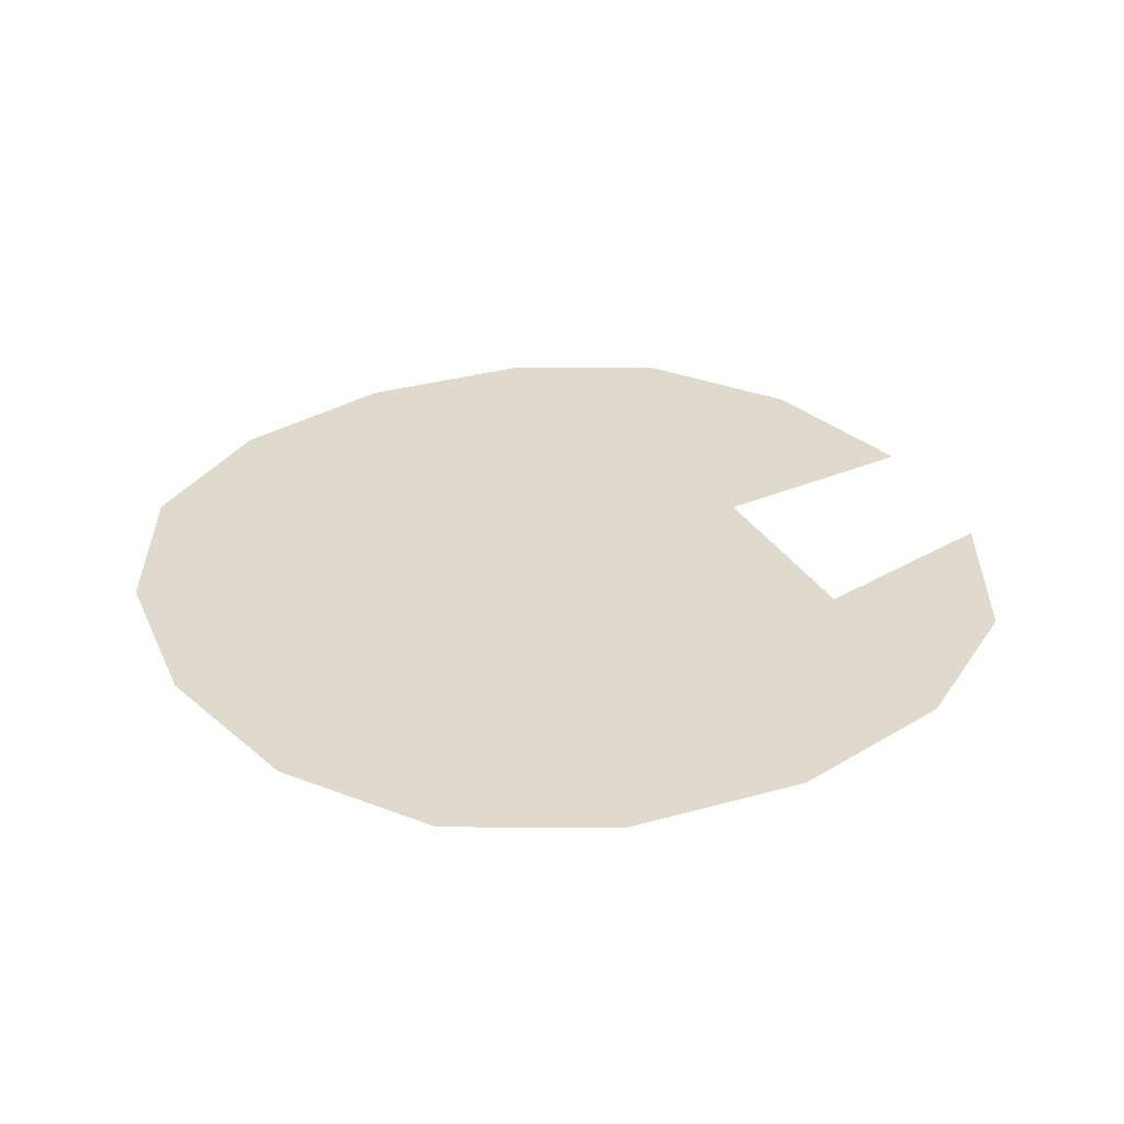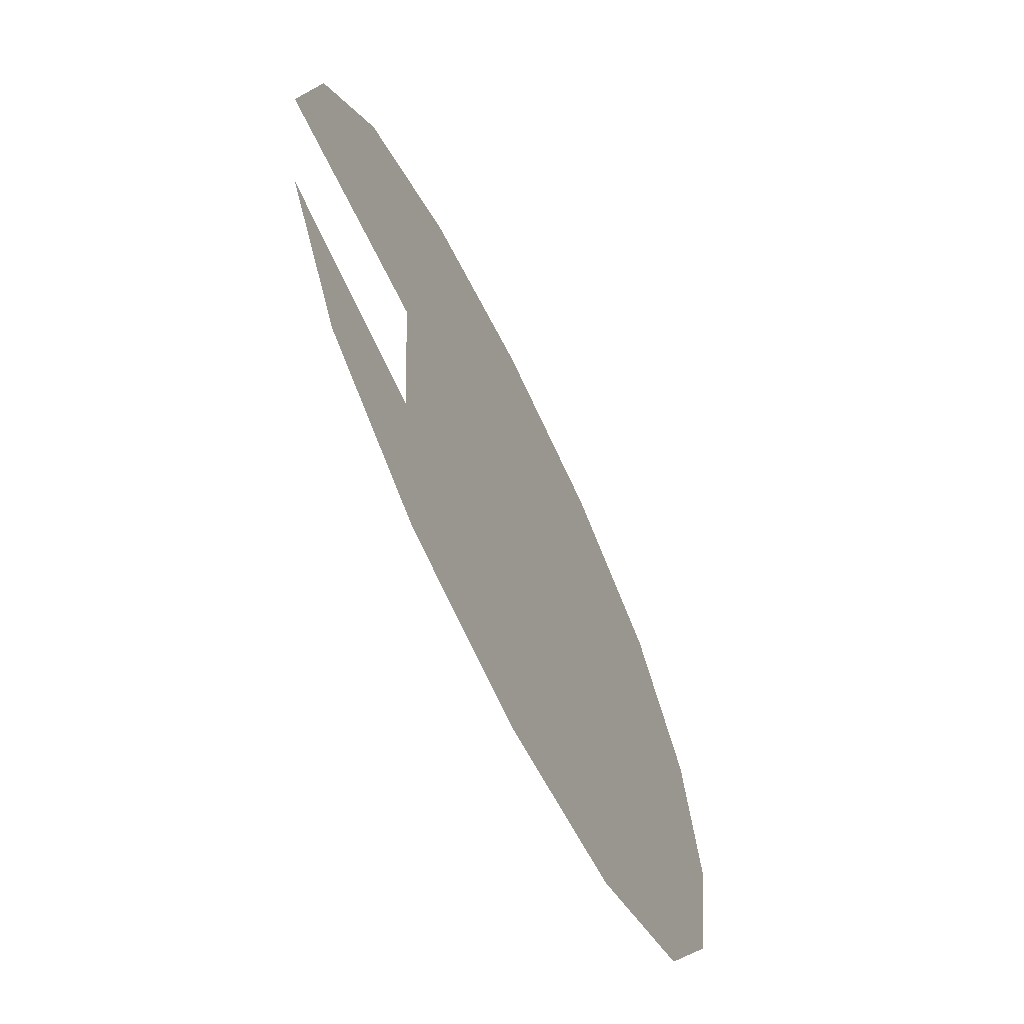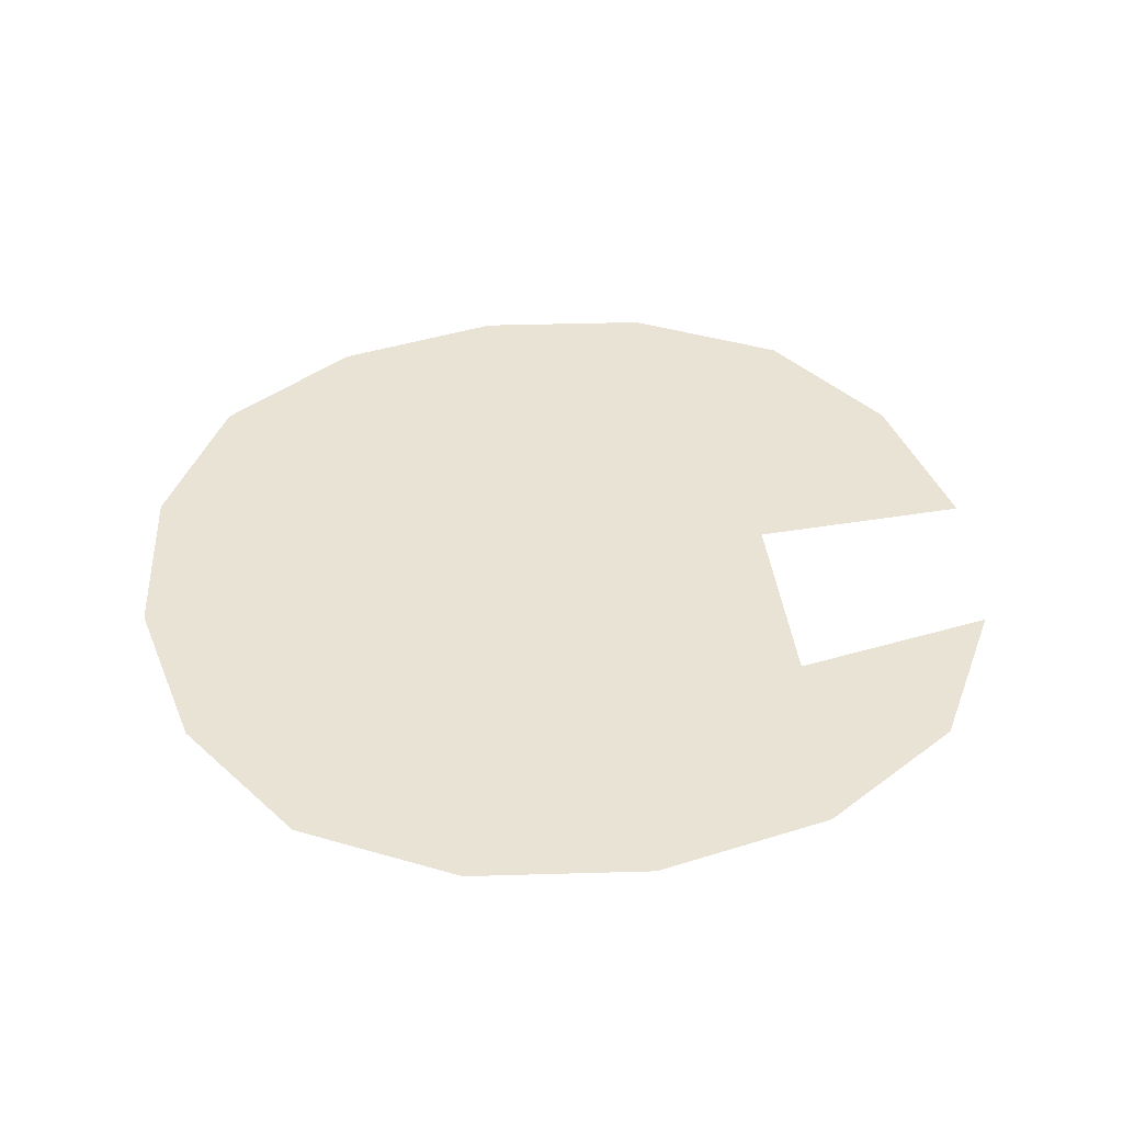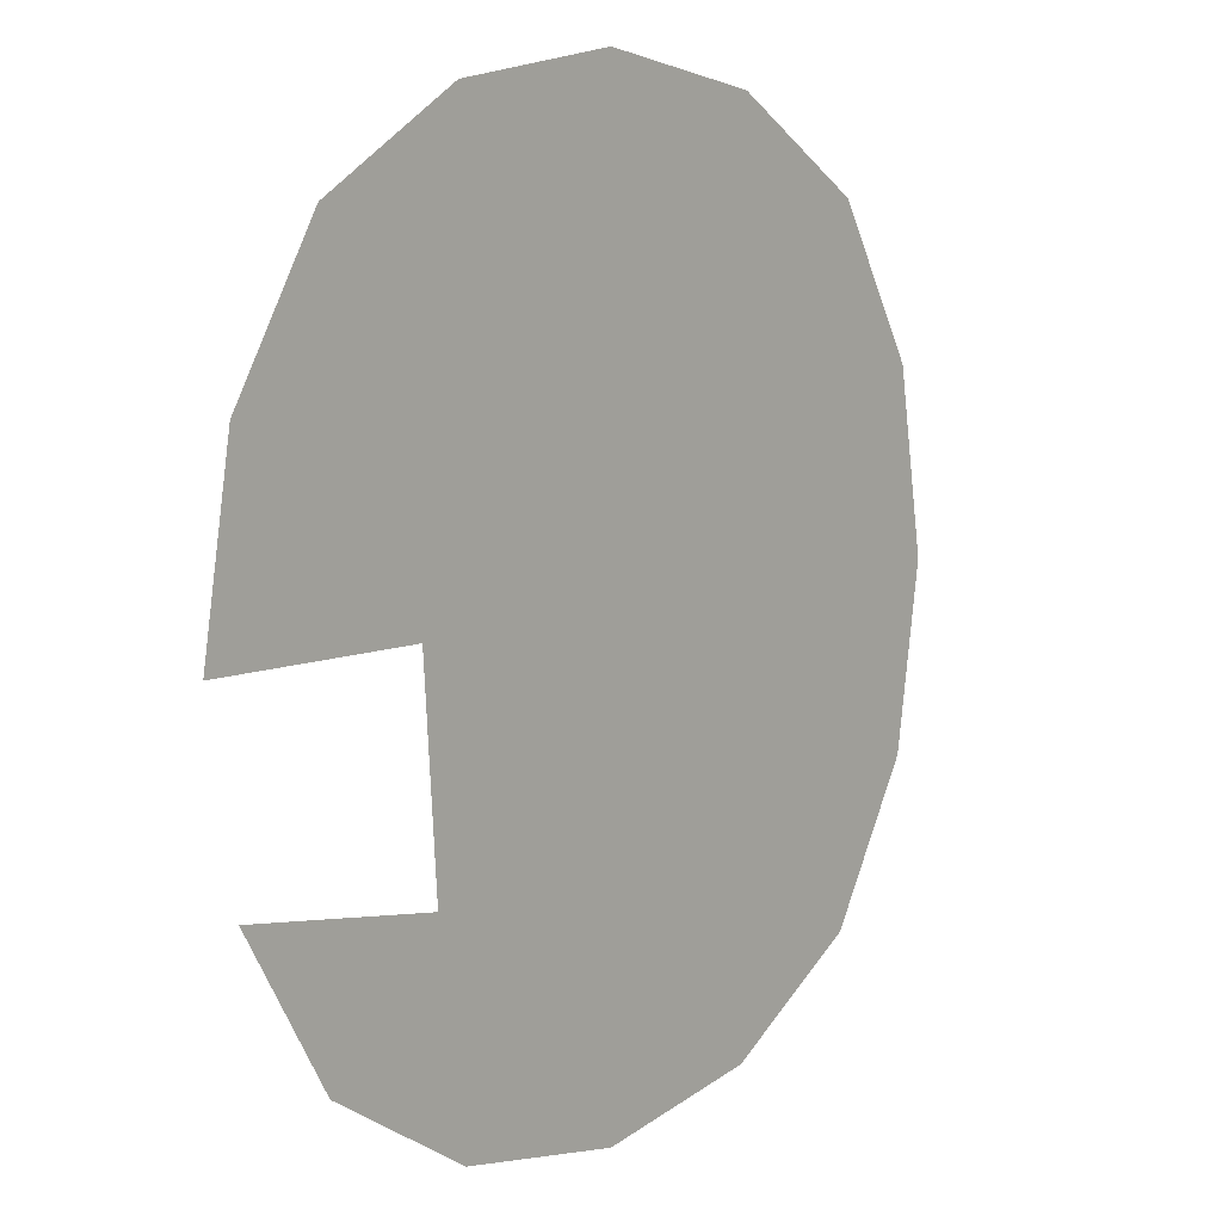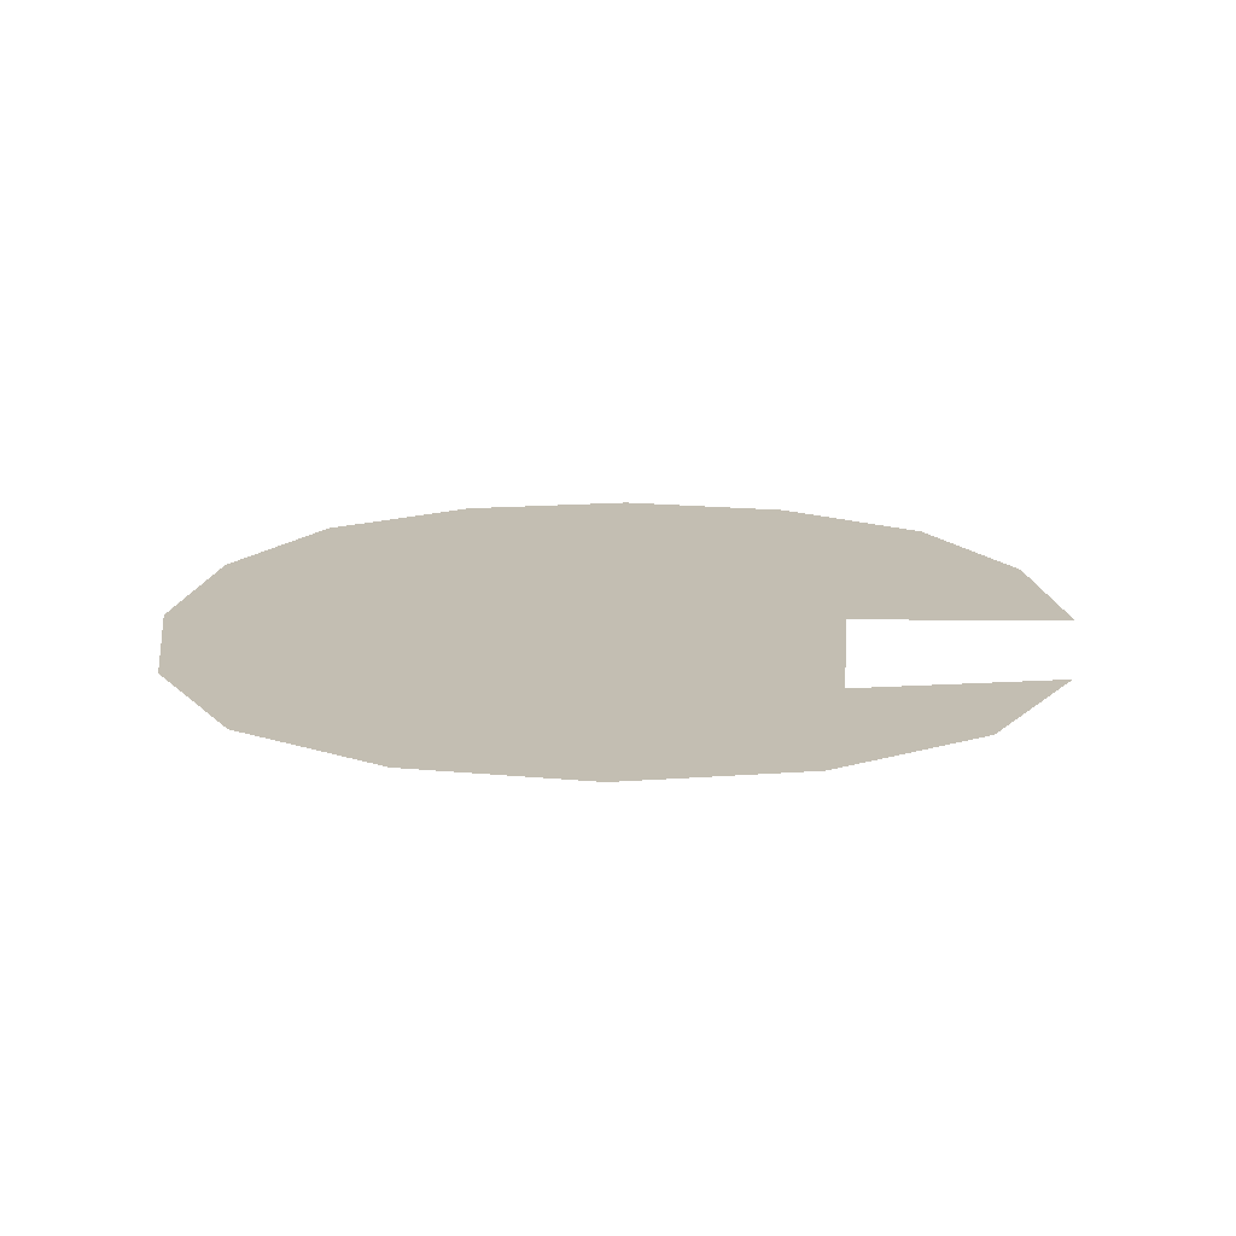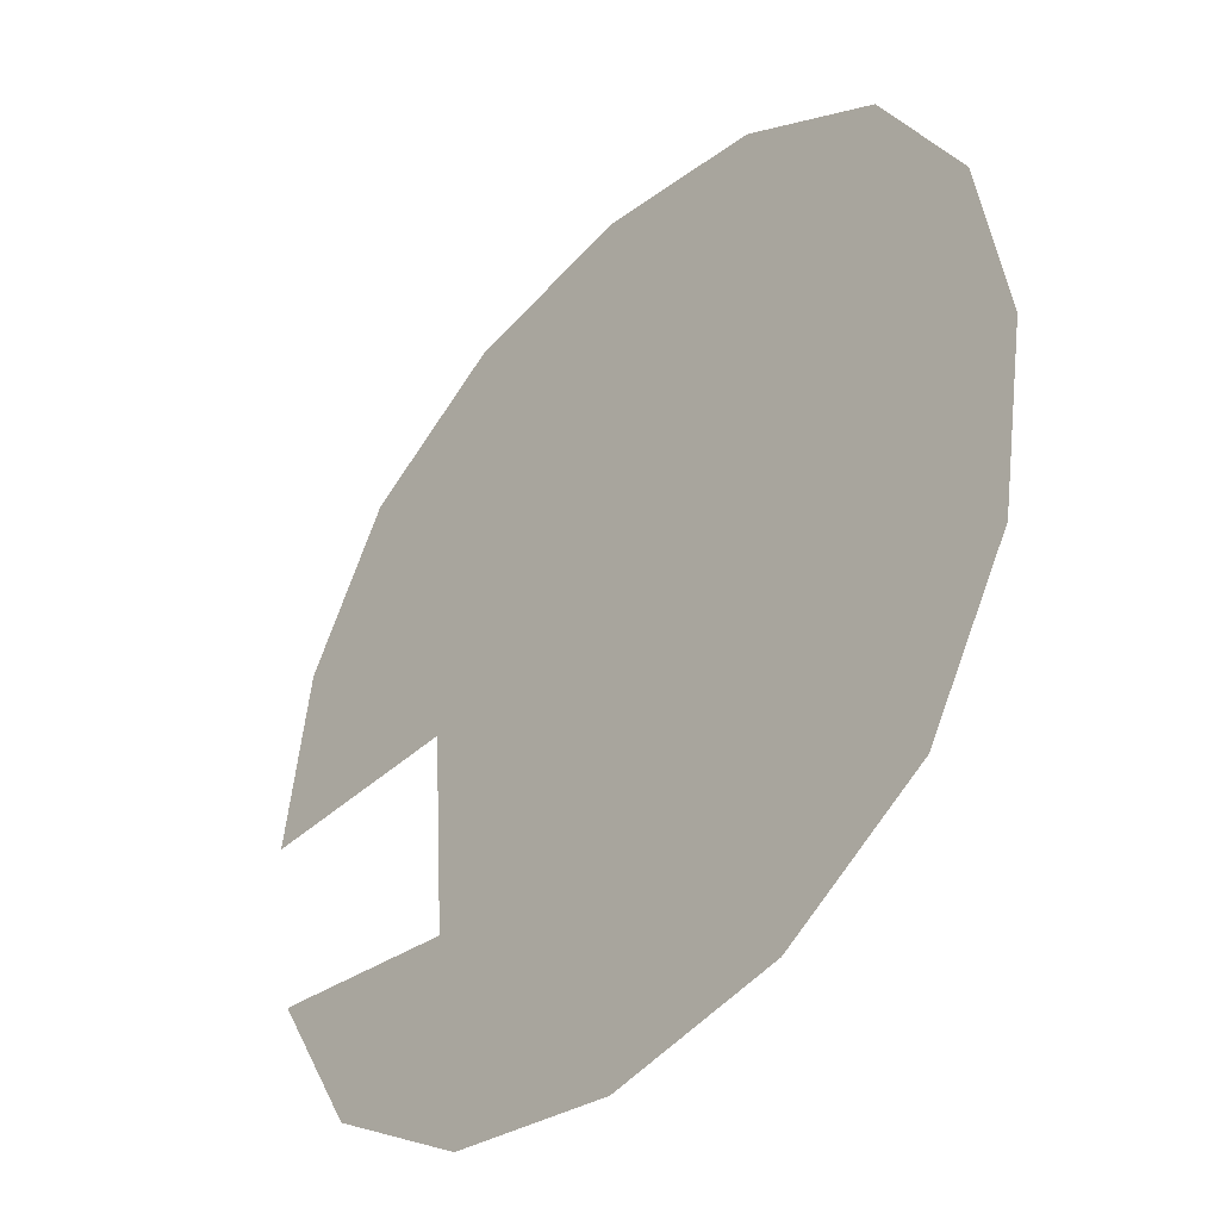
<metadata>
{"format":"obj","ext":"obj","renderer":"f3d","projection":"perspective","resolution":1024,"background":"white","views":[{"elev":32.5,"azim":149.3,"up":"+Y"},{"elev":-67.4,"azim":-64.1,"up":"+Z"},{"elev":41.3,"azim":168.5,"up":"+Y"},{"elev":8.0,"azim":-50.9,"up":"+Z"},{"elev":17.3,"azim":-178.8,"up":"+Y"},{"elev":-39.3,"azim":49.0,"up":"+Z"}]}
</metadata>
<code>
o Plane_Plane.001
v -0.4375 0 0.4375
v 0.4375 0 0.4375
v 0.4375 0 -0.4375
v -0.4375 0 -0.4375
v 0 0 0.4688
v 0.4688 0 0
v 0 0 -0.4688
v -0.4688 0 0
v -0.875 0 -0.375
v -0.875 0 0.375
v -0.375 0 0.875
v 0.375 0 0.875
v 0.875 0 0.375
v 0.875 0 -0.375
v 0.375 0 -0.875
v -0.375 0 -0.875
v 0 0 0
v -0.9375 0 0
v 0 0 0.9375
v 0.9375 0 0
v 0 0 -0.9375
v -0.6875 0 0.6875
v 0.6875 0 0.6875
v -0.6875 0 -0.6875
v 0.6875 0 -0.6875
f 1 5 17 8
f 1 8 18 10
f 1 10 22 11
f 1 11 19 5
f 2 6 17 5
f 2 5 19 12
f 2 12 23 13
f 2 13 20 6
f 3 7 17 6
f 3 6 20 14
f 3 14 25 15
f 3 15 21 7
f 4 8 17 7
f 4 7 21 16
f 4 16 24 9

</code>
